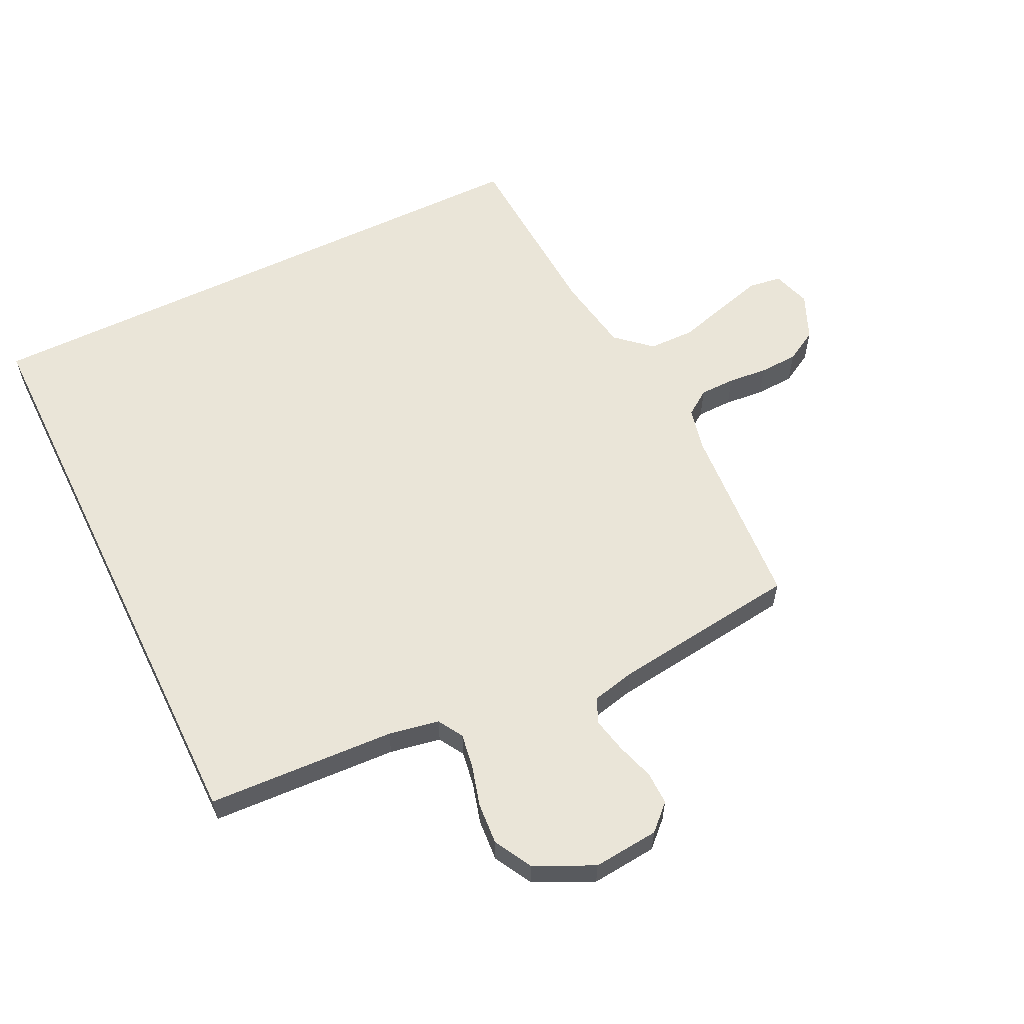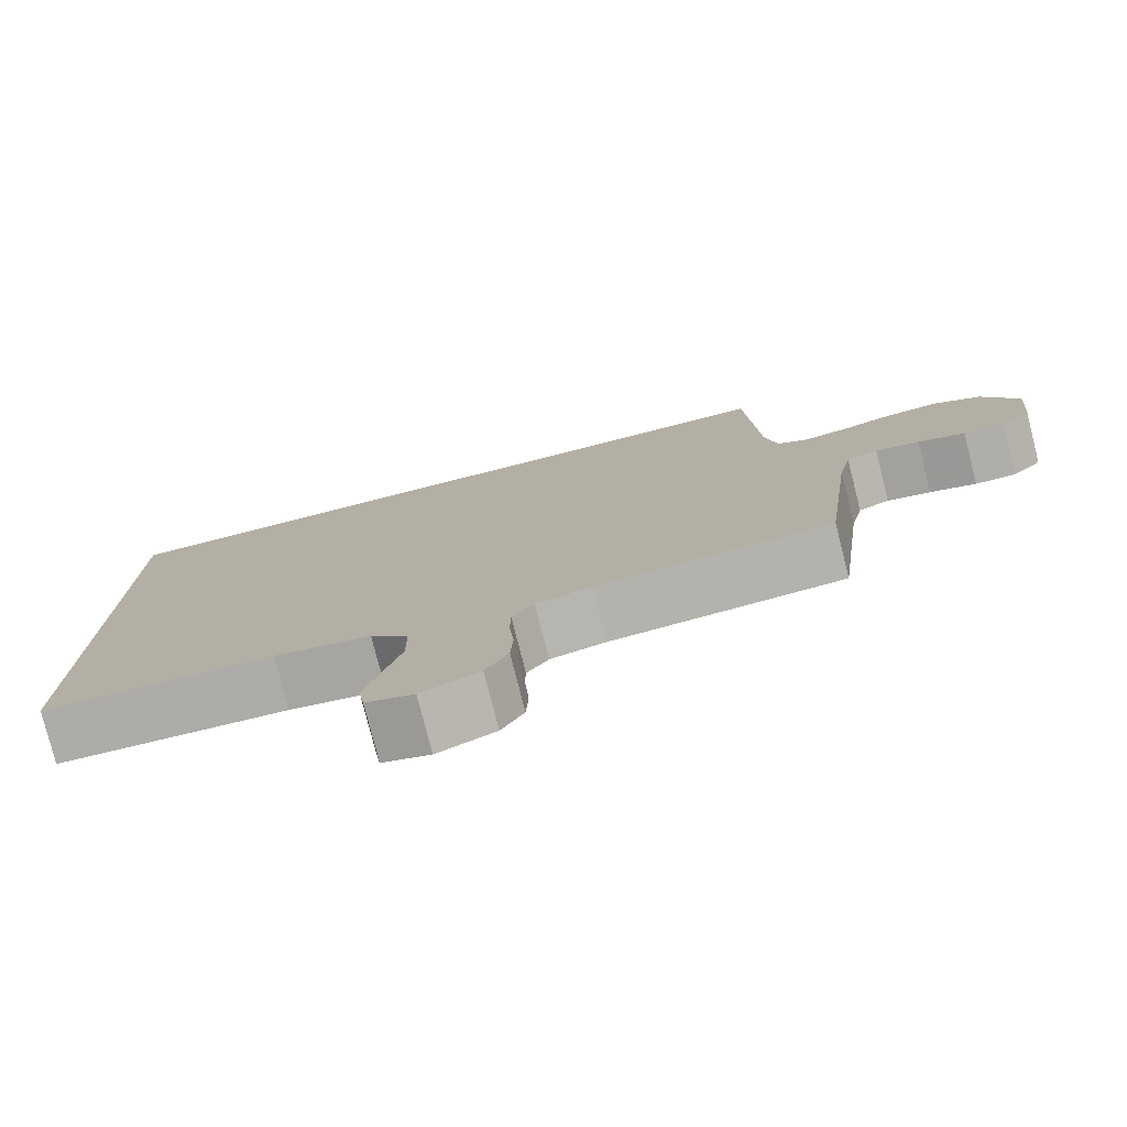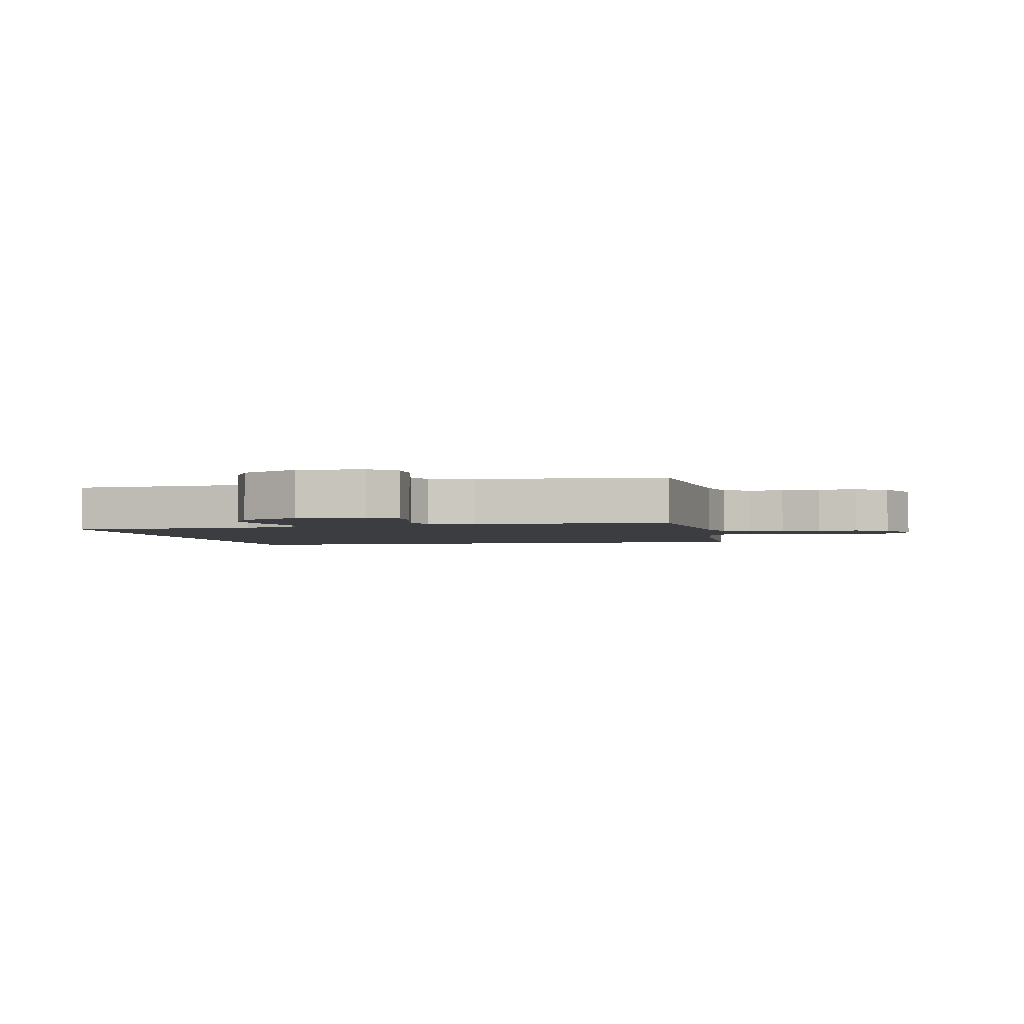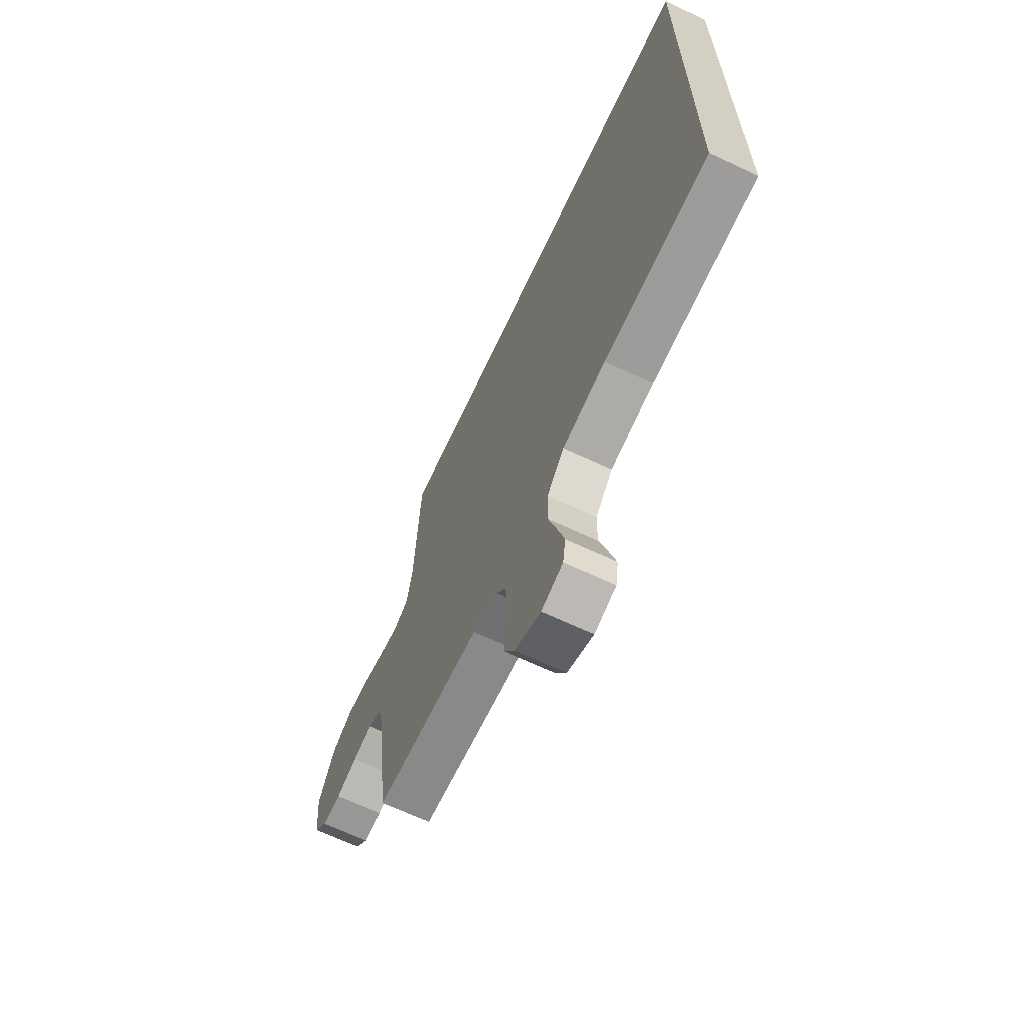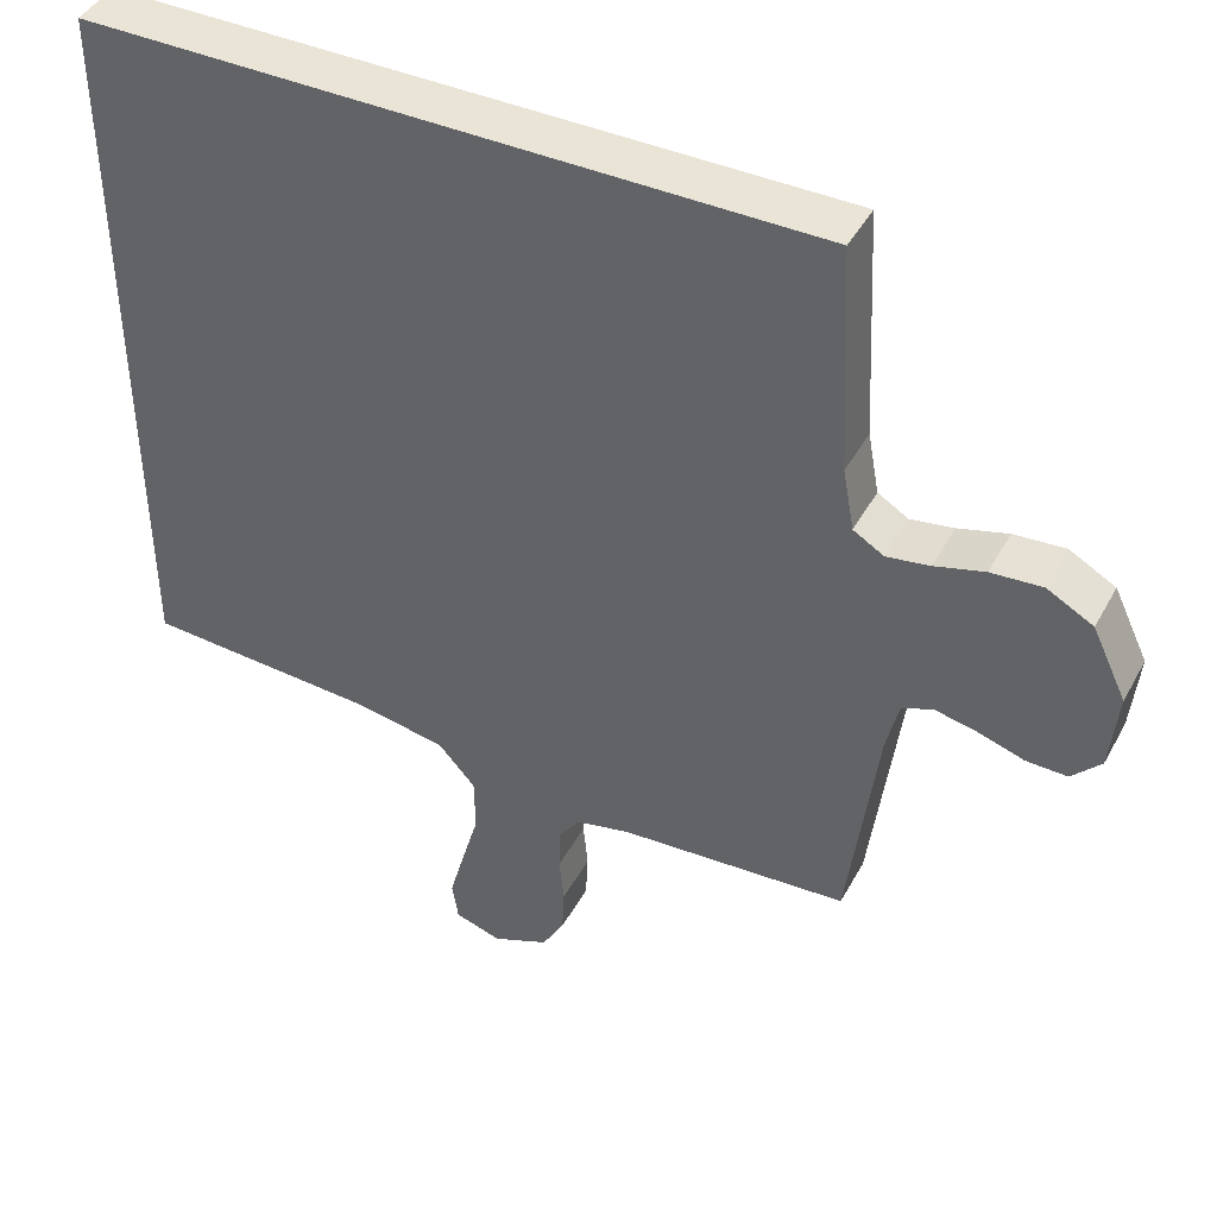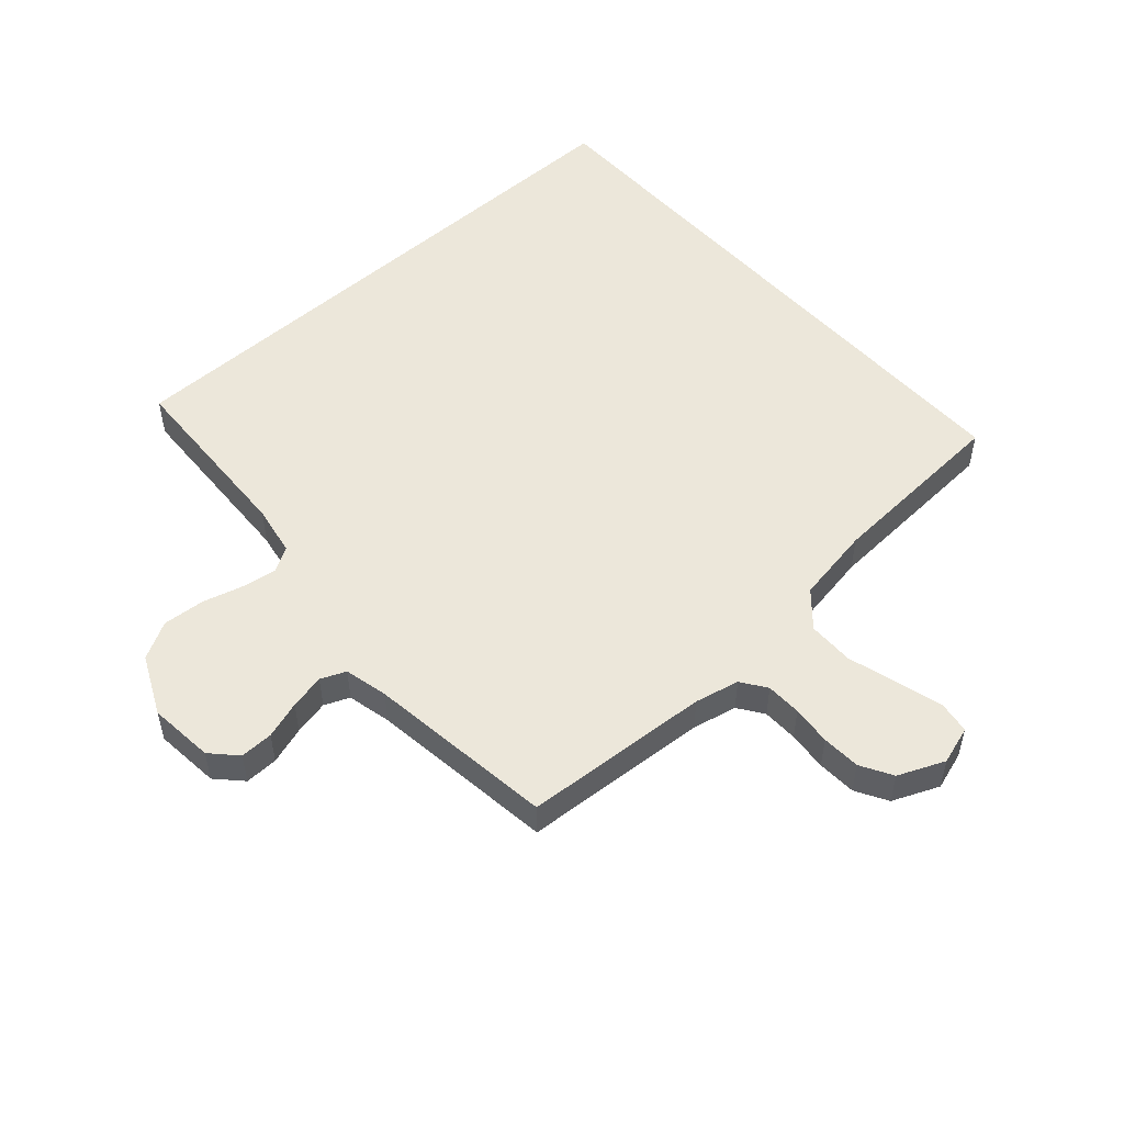
<metadata>
{"format":"obj","ext":"obj","renderer":"f3d","projection":"perspective","resolution":1024,"background":"white","views":[{"elev":59.0,"azim":64.0,"up":"+Y"},{"elev":-78.2,"azim":14.2,"up":"+Z"},{"elev":-2.5,"azim":103.1,"up":"+Y"},{"elev":-67.1,"azim":-115.2,"up":"+Z"},{"elev":43.6,"azim":26.9,"up":"+Z"},{"elev":52.3,"azim":138.1,"up":"+Y"}]}
</metadata>
<code>
v 0.448 0.07 0.5
v 0.463 0.07 0.2
v 0.478 0.07 0.119
v 0.518 0.07 0.095
v 0.574 0.07 0.104
v 0.639 0.07 0.122
v 0.706 0.07 0.127
v 0.766 0.07 0.094
v 0.811 0.07 0
v 0.801 0.07 -0.105
v 0.763 0.07 -0.145
v 0.71 0.07 -0.144
v 0.65 0.07 -0.125
v 0.594 0.07 -0.113
v 0.554 0.07 -0.13
v 0.538 0.07 -0.2
v 0.5 0.07 -0.5
v 0.2 0.07 -0.521
v 0.129 0.07 -0.537
v 0.101 0.07 -0.577
v 0.1 0.07 -0.634
v 0.106 0.07 -0.697
v 0.103 0.07 -0.759
v 0.074 0.07 -0.81
v 0 0.07 -0.842
v -0.061 0.07 -0.823
v -0.069 0.07 -0.771
v -0.049 0.07 -0.698
v -0.026 0.07 -0.618
v -0.027 0.07 -0.544
v -0.076 0.07 -0.489
v -0.2 0.07 -0.468
v -0.5 0.07 -0.451
v -0.5 0.07 0.5
v 0.448 0 0.5
v 0.463 0 0.2
v 0.478 0 0.119
v 0.518 0 0.095
v 0.574 0 0.104
v 0.639 0 0.122
v 0.706 0 0.127
v 0.766 0 0.094
v 0.811 0 0
v 0.801 0 -0.105
v 0.763 0 -0.145
v 0.71 0 -0.144
v 0.65 0 -0.125
v 0.594 0 -0.113
v 0.554 0 -0.13
v 0.538 0 -0.2
v 0.5 0 -0.5
v 0.2 0 -0.521
v 0.129 0 -0.537
v 0.101 0 -0.577
v 0.1 0 -0.634
v 0.106 0 -0.697
v 0.103 0 -0.759
v 0.074 0 -0.81
v 0 0 -0.842
v -0.061 0 -0.823
v -0.069 0 -0.771
v -0.049 0 -0.698
v -0.026 0 -0.618
v -0.027 0 -0.544
v -0.076 0 -0.489
v -0.2 0 -0.468
v -0.5 0 -0.451
v -0.5 0 0.5
f 32 33 34 1
f 31 32 1 2
f 30 31 2 3
f 29 30 3 4
f 28 29 4 5
f 21 22 23 24
f 20 21 24 25
f 16 17 18
f 15 16 18 19
f 10 11 12 13
f 10 13 14
f 9 10 14
f 8 9 14 15
f 20 25 26 27
f 19 20 27 28
f 8 15 19 28
f 7 8 28
f 5 6 7 28
f 35 68 67 66
f 36 35 66 65
f 37 36 65 64
f 38 37 64 63
f 39 38 63 62
f 58 57 56 55
f 59 58 55 54
f 52 51 50
f 53 52 50 49
f 47 46 45 44
f 48 47 44
f 48 44 43
f 49 48 43 42
f 61 60 59 54
f 62 61 54 53
f 62 53 49 42
f 62 42 41
f 62 41 40 39
f 1 35 36 2
f 2 36 37 3
f 3 37 38 4
f 4 38 39 5
f 5 39 40 6
f 6 40 41 7
f 7 41 42 8
f 8 42 43 9
f 9 43 44 10
f 10 44 45 11
f 11 45 46 12
f 12 46 47 13
f 13 47 48 14
f 14 48 49 15
f 15 49 50 16
f 16 50 51 17
f 17 51 52 18
f 18 52 53 19
f 19 53 54 20
f 20 54 55 21
f 21 55 56 22
f 22 56 57 23
f 23 57 58 24
f 24 58 59 25
f 25 59 60 26
f 26 60 61 27
f 27 61 62 28
f 28 62 63 29
f 29 63 64 30
f 30 64 65 31
f 31 65 66 32
f 32 66 67 33
f 33 67 68 34
f 34 68 35 1

</code>
